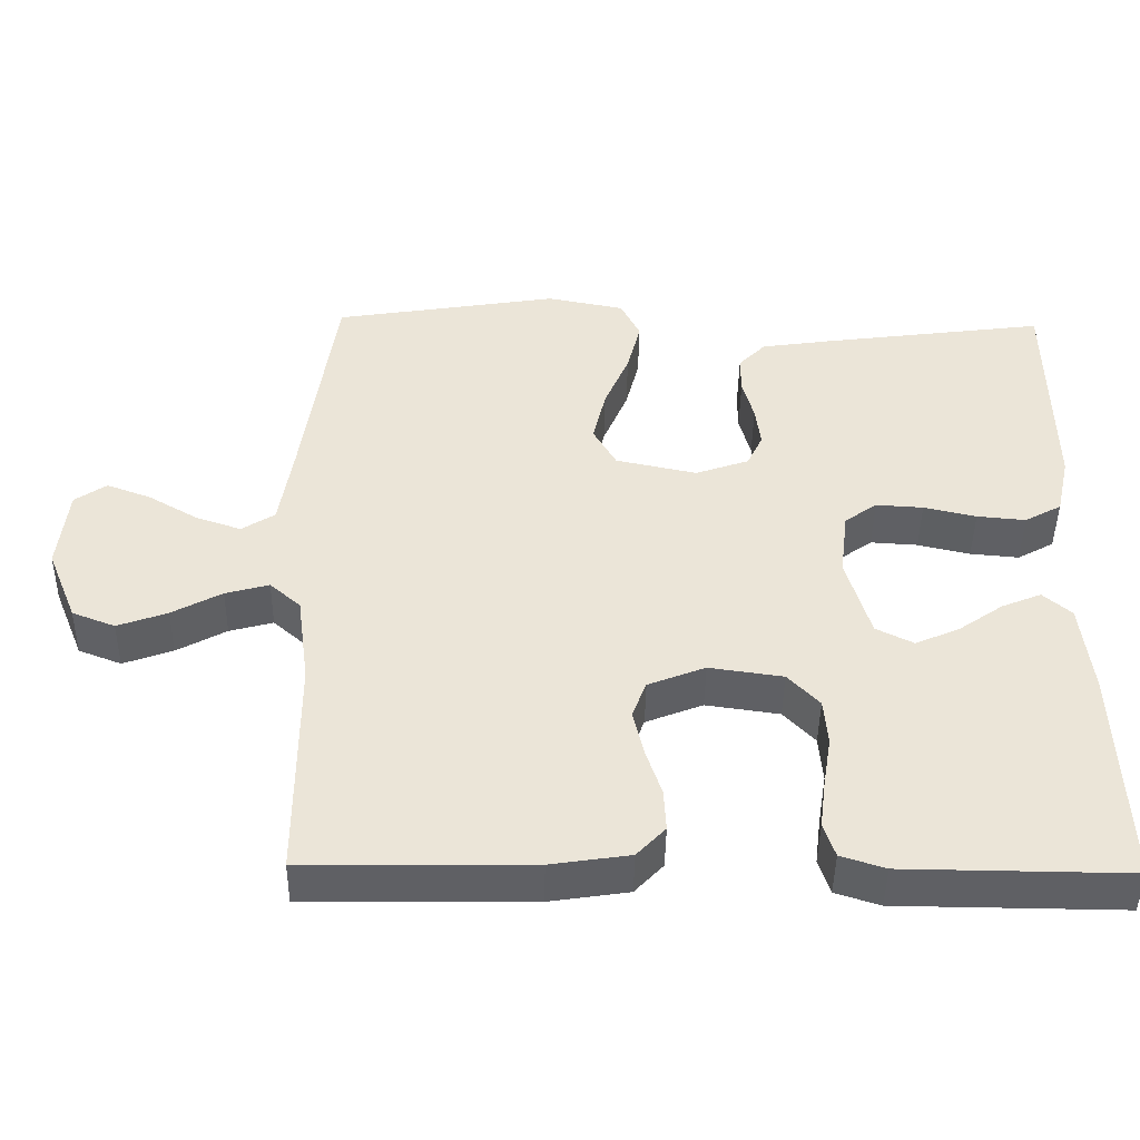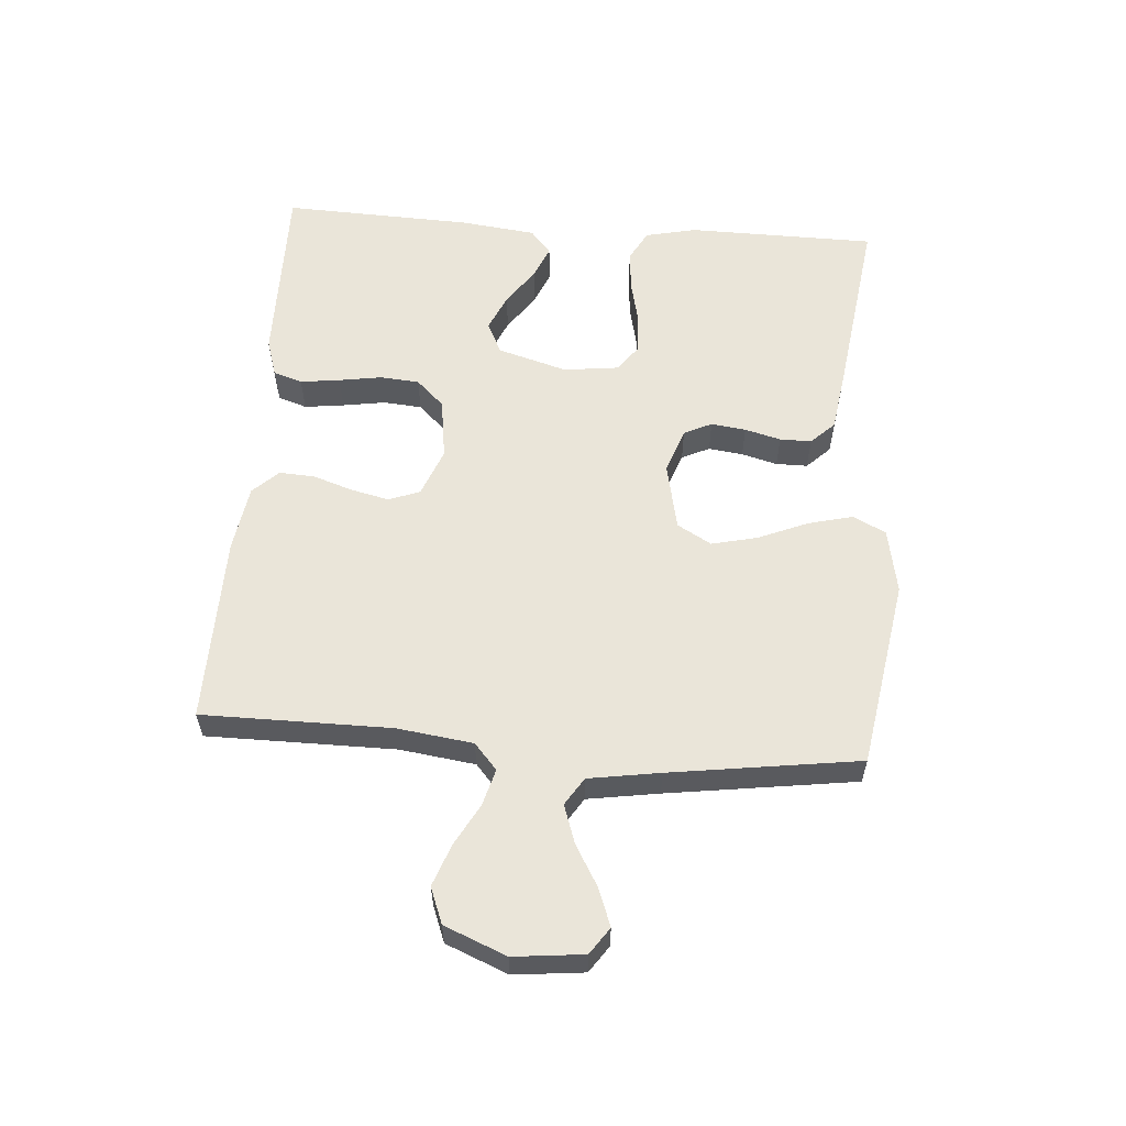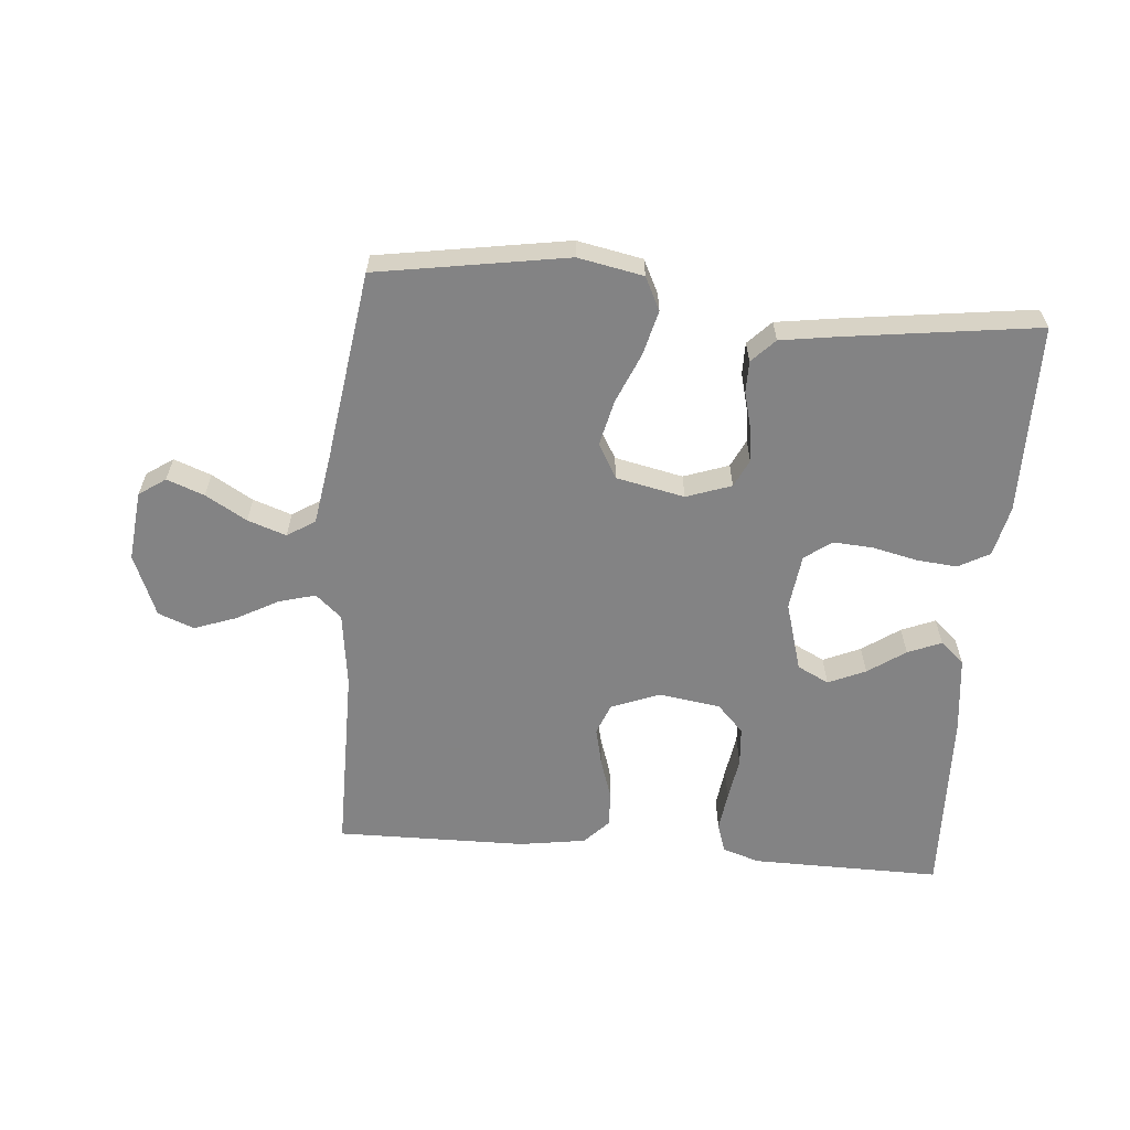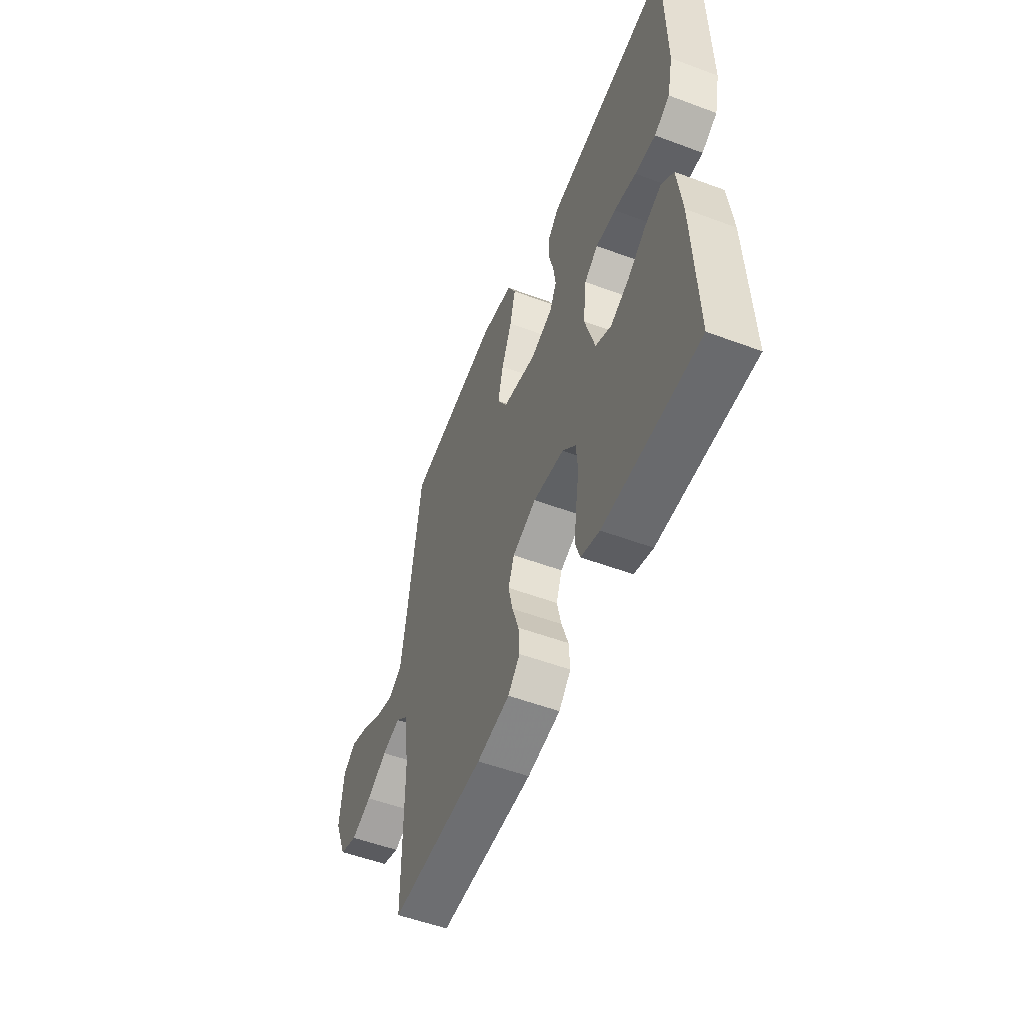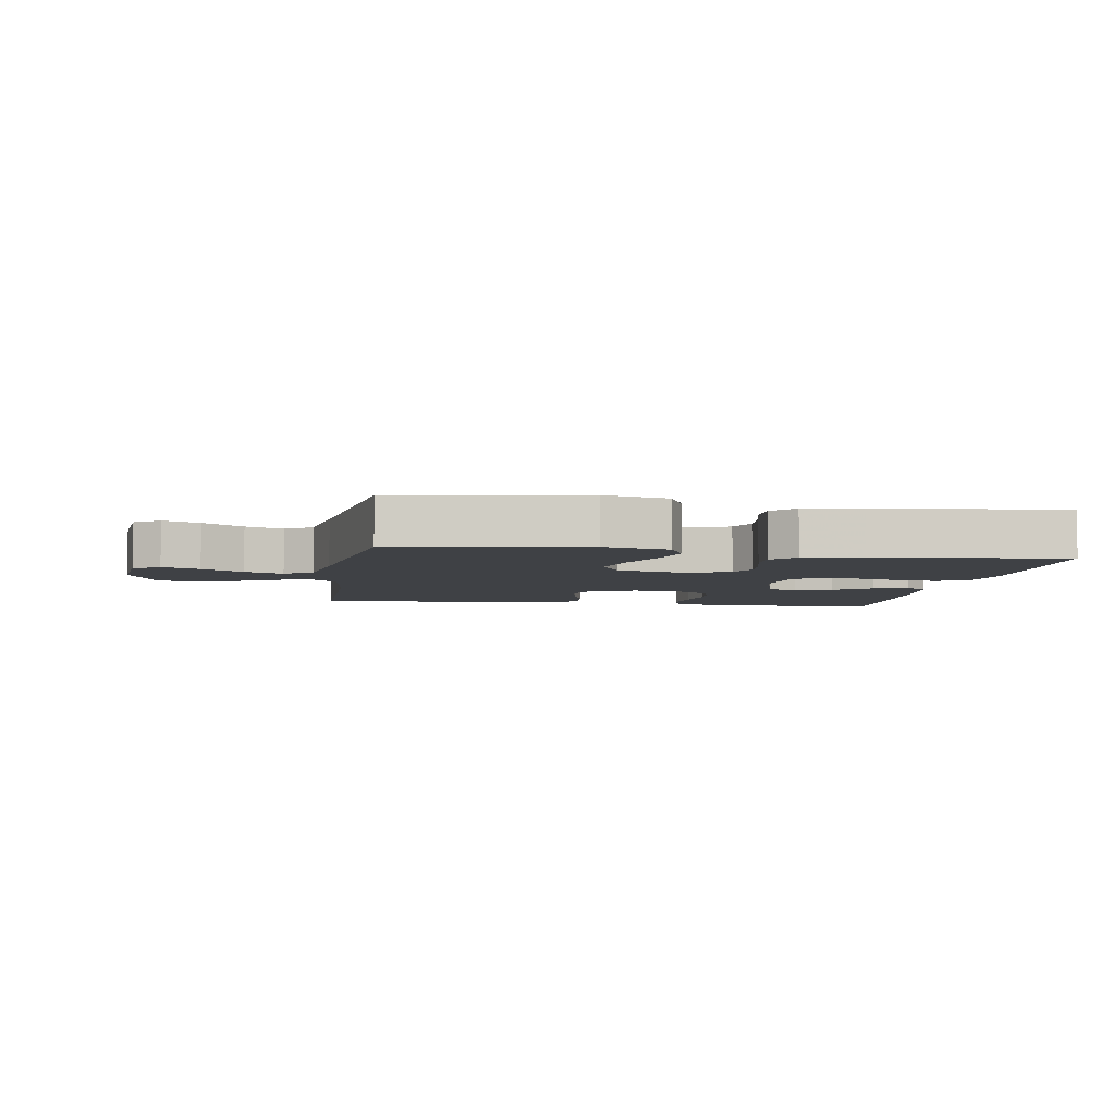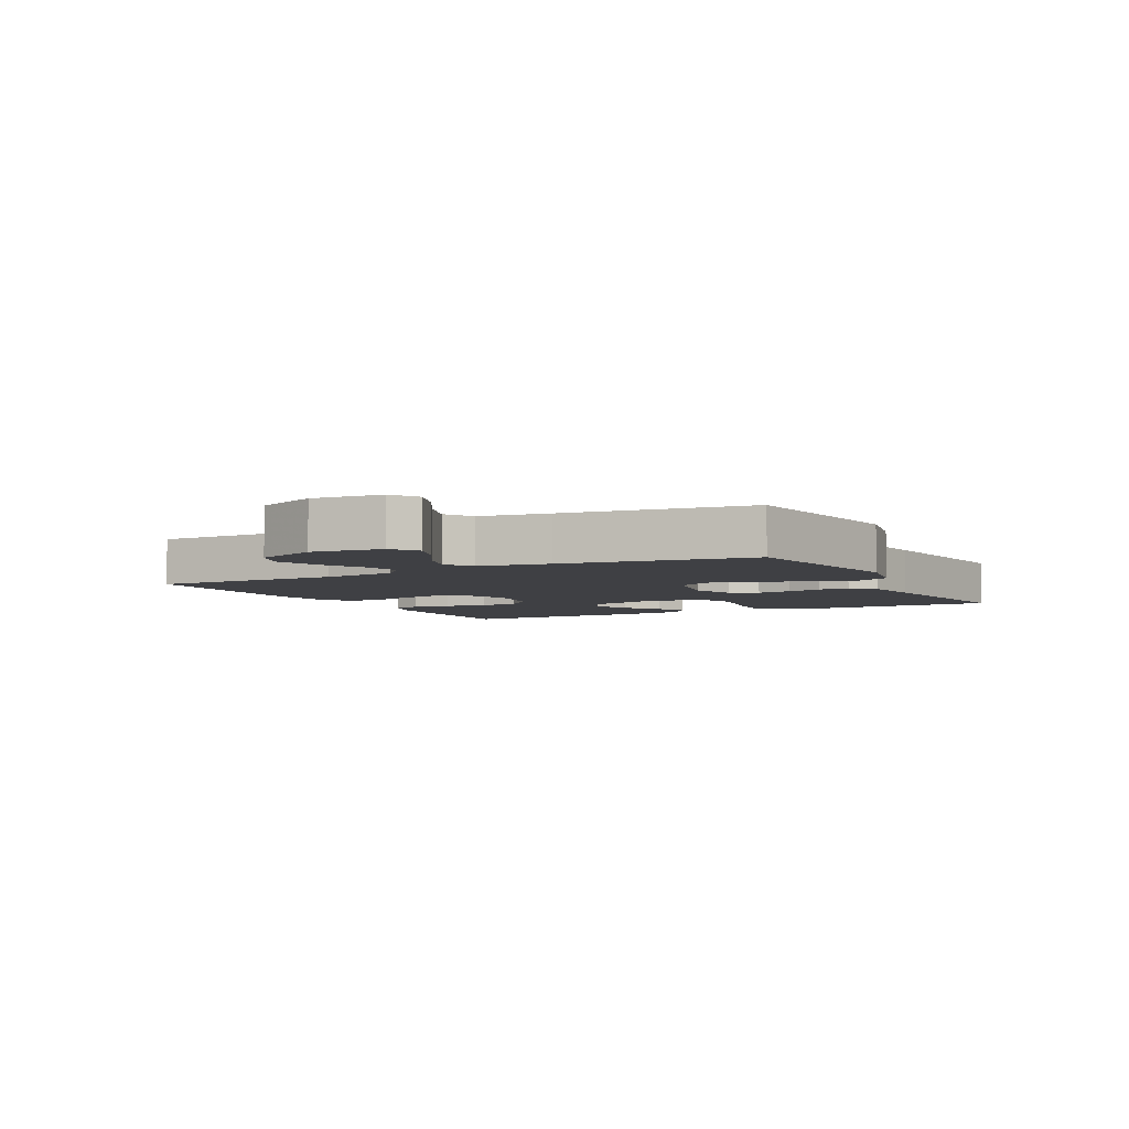
<metadata>
{"format":"obj","ext":"obj","renderer":"f3d","projection":"perspective","resolution":1024,"background":"white","views":[{"elev":-45.1,"azim":-0.9,"up":"+Z"},{"elev":58.1,"azim":-85.6,"up":"+Y"},{"elev":-61.1,"azim":-4.9,"up":"+Y"},{"elev":-53.6,"azim":68.3,"up":"+Z"},{"elev":-5.4,"azim":-9.5,"up":"+Y"},{"elev":-5.0,"azim":-62.5,"up":"+Y"}]}
</metadata>
<code>
v -0.5 0.07 -0.5
v -0.5 0.07 -0.2
v -0.516 0.07 -0.08
v -0.557 0.07 -0.044
v -0.615 0.07 -0.06
v -0.681 0.07 -0.096
v -0.747 0.07 -0.12
v -0.804 0.07 -0.098
v -0.844 0.07 0
v -0.832 0.07 0.111
v -0.79 0.07 0.14
v -0.731 0.07 0.118
v -0.666 0.07 0.08
v -0.605 0.07 0.059
v -0.561 0.07 0.087
v -0.543 0.07 0.2
v -0.5 0.07 0.5
v -0.2 0.07 0.549
v -0.097 0.07 0.529
v -0.071 0.07 0.477
v -0.089 0.07 0.406
v -0.122 0.07 0.328
v -0.139 0.07 0.255
v -0.108 0.07 0.201
v 0 0.07 0.178
v 0.071 0.07 0.203
v 0.092 0.07 0.247
v 0.085 0.07 0.302
v 0.07 0.07 0.359
v 0.07 0.07 0.409
v 0.106 0.07 0.446
v 0.2 0.07 0.46
v 0.5 0.07 0.5
v 0.503 0.07 0.2
v 0.485 0.07 0.12
v 0.436 0.07 0.093
v 0.371 0.07 0.099
v 0.301 0.07 0.115
v 0.238 0.07 0.119
v 0.195 0.07 0.088
v 0.184 0.07 0
v 0.216 0.07 -0.11
v 0.266 0.07 -0.135
v 0.325 0.07 -0.109
v 0.384 0.07 -0.068
v 0.437 0.07 -0.046
v 0.475 0.07 -0.079
v 0.489 0.07 -0.2
v 0.5 0.07 -0.5
v 0.2 0.07 -0.497
v 0.141 0.07 -0.478
v 0.126 0.07 -0.432
v 0.134 0.07 -0.369
v 0.145 0.07 -0.301
v 0.14 0.07 -0.239
v 0.098 0.07 -0.195
v 0 0.07 -0.181
v -0.076 0.07 -0.211
v -0.095 0.07 -0.26
v -0.081 0.07 -0.321
v -0.06 0.07 -0.384
v -0.057 0.07 -0.44
v -0.095 0.07 -0.48
v -0.2 0.07 -0.496
v -0.5 0 -0.5
v -0.5 0 -0.2
v -0.516 0 -0.08
v -0.557 0 -0.044
v -0.615 0 -0.06
v -0.681 0 -0.096
v -0.747 0 -0.12
v -0.804 0 -0.098
v -0.844 0 0
v -0.832 0 0.111
v -0.79 0 0.14
v -0.731 0 0.118
v -0.666 0 0.08
v -0.605 0 0.059
v -0.561 0 0.087
v -0.543 0 0.2
v -0.5 0 0.5
v -0.2 0 0.549
v -0.097 0 0.529
v -0.071 0 0.477
v -0.089 0 0.406
v -0.122 0 0.328
v -0.139 0 0.255
v -0.108 0 0.201
v 0 0 0.178
v 0.071 0 0.203
v 0.092 0 0.247
v 0.085 0 0.302
v 0.07 0 0.359
v 0.07 0 0.409
v 0.106 0 0.446
v 0.2 0 0.46
v 0.5 0 0.5
v 0.503 0 0.2
v 0.485 0 0.12
v 0.436 0 0.093
v 0.371 0 0.099
v 0.301 0 0.115
v 0.238 0 0.119
v 0.195 0 0.088
v 0.184 0 0
v 0.216 0 -0.11
v 0.266 0 -0.135
v 0.325 0 -0.109
v 0.384 0 -0.068
v 0.437 0 -0.046
v 0.475 0 -0.079
v 0.489 0 -0.2
v 0.5 0 -0.5
v 0.2 0 -0.497
v 0.141 0 -0.478
v 0.126 0 -0.432
v 0.134 0 -0.369
v 0.145 0 -0.301
v 0.14 0 -0.239
v 0.098 0 -0.195
v 0 0 -0.181
v -0.076 0 -0.211
v -0.095 0 -0.26
v -0.081 0 -0.321
v -0.06 0 -0.384
v -0.057 0 -0.44
v -0.095 0 -0.48
v -0.2 0 -0.496
f 64 1 2
f 63 64 2
f 62 63 2
f 61 62 2
f 60 61 2
f 59 60 2 3
f 58 59 3 4
f 57 58 4
f 56 57 4
f 52 53 54
f 51 52 54
f 50 51 54
f 49 50 54
f 48 49 54
f 47 48 54
f 46 47 54
f 45 46 54
f 44 45 54
f 43 44 54 55
f 42 43 55 56
f 36 37 38
f 35 36 38
f 34 35 38
f 33 34 38
f 32 33 38
f 31 32 38
f 30 31 38
f 29 30 38
f 28 29 38
f 27 28 38 39
f 26 27 39 40
f 20 21 22
f 19 20 22
f 18 19 22
f 17 18 22
f 16 17 22
f 15 16 22 23
f 14 15 23 24
f 11 12 13
f 10 11 13
f 9 10 13
f 8 9 13
f 7 8 13
f 6 7 13
f 5 6 13
f 4 5 13 14
f 14 24 25
f 4 14 25
f 56 4 25
f 42 56 25
f 41 42 25
f 25 26 40 41
f 66 65 128
f 66 128 127
f 66 127 126
f 66 126 125
f 66 125 124
f 67 66 124 123
f 68 67 123 122
f 68 122 121
f 68 121 120
f 118 117 116
f 118 116 115
f 118 115 114
f 118 114 113
f 118 113 112
f 118 112 111
f 118 111 110
f 118 110 109
f 118 109 108
f 119 118 108 107
f 120 119 107 106
f 102 101 100
f 102 100 99
f 102 99 98
f 102 98 97
f 102 97 96
f 102 96 95
f 102 95 94
f 102 94 93
f 102 93 92
f 103 102 92 91
f 104 103 91 90
f 86 85 84
f 86 84 83
f 86 83 82
f 86 82 81
f 86 81 80
f 87 86 80 79
f 88 87 79 78
f 77 76 75
f 77 75 74
f 77 74 73
f 77 73 72
f 77 72 71
f 77 71 70
f 77 70 69
f 78 77 69 68
f 89 88 78
f 89 78 68
f 89 68 120
f 89 120 106
f 89 106 105
f 105 104 90 89
f 1 65 66 2
f 2 66 67 3
f 3 67 68 4
f 4 68 69 5
f 5 69 70 6
f 6 70 71 7
f 7 71 72 8
f 8 72 73 9
f 9 73 74 10
f 10 74 75 11
f 11 75 76 12
f 12 76 77 13
f 13 77 78 14
f 14 78 79 15
f 15 79 80 16
f 16 80 81 17
f 17 81 82 18
f 18 82 83 19
f 19 83 84 20
f 20 84 85 21
f 21 85 86 22
f 22 86 87 23
f 23 87 88 24
f 24 88 89 25
f 25 89 90 26
f 26 90 91 27
f 27 91 92 28
f 28 92 93 29
f 29 93 94 30
f 30 94 95 31
f 31 95 96 32
f 32 96 97 33
f 33 97 98 34
f 34 98 99 35
f 35 99 100 36
f 36 100 101 37
f 37 101 102 38
f 38 102 103 39
f 39 103 104 40
f 40 104 105 41
f 41 105 106 42
f 42 106 107 43
f 43 107 108 44
f 44 108 109 45
f 45 109 110 46
f 46 110 111 47
f 47 111 112 48
f 48 112 113 49
f 49 113 114 50
f 50 114 115 51
f 51 115 116 52
f 52 116 117 53
f 53 117 118 54
f 54 118 119 55
f 55 119 120 56
f 56 120 121 57
f 57 121 122 58
f 58 122 123 59
f 59 123 124 60
f 60 124 125 61
f 61 125 126 62
f 62 126 127 63
f 63 127 128 64
f 64 128 65 1

</code>
